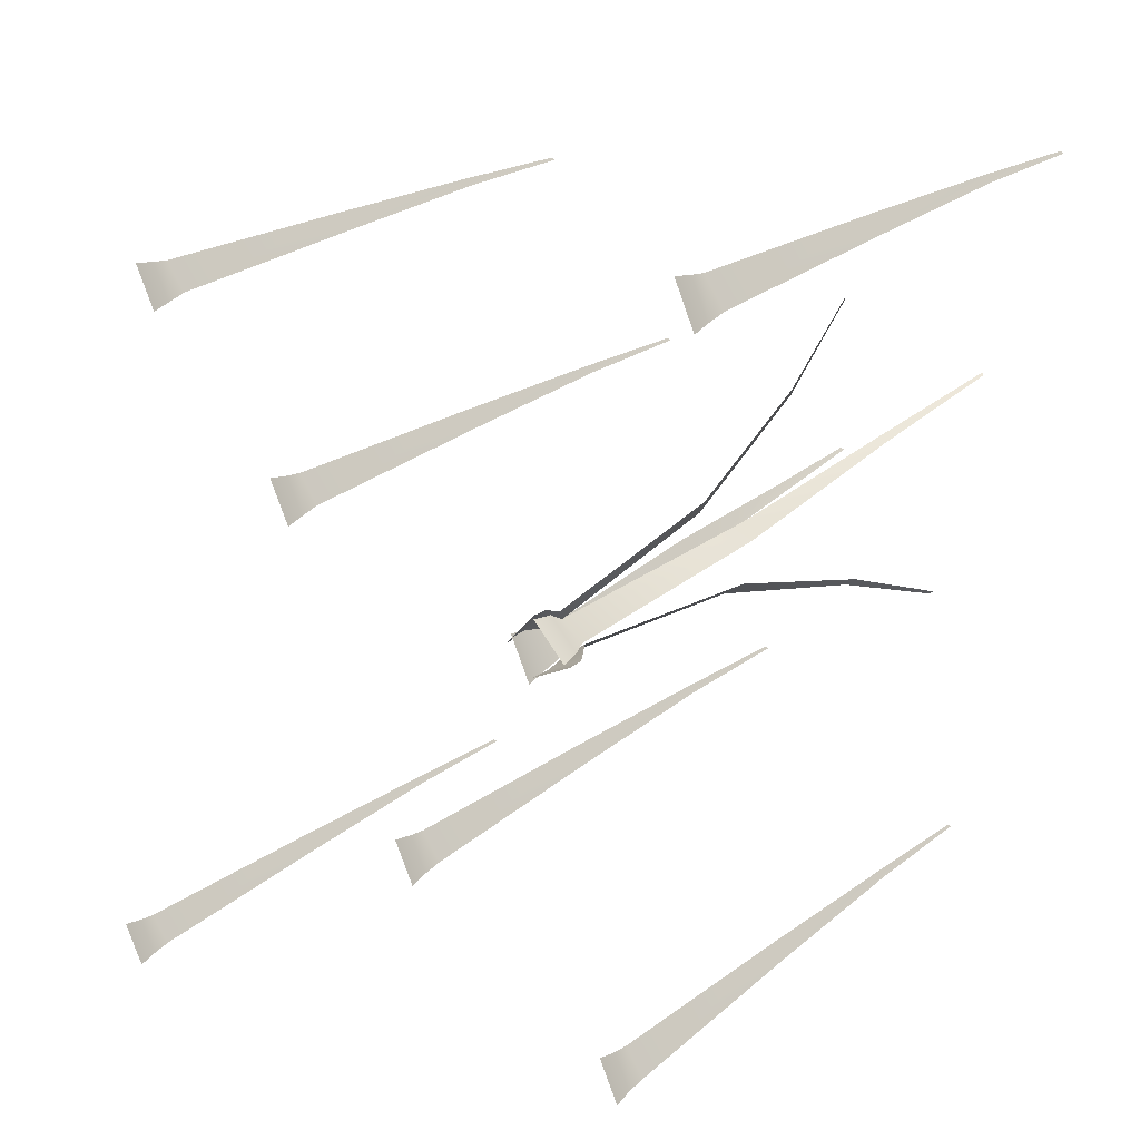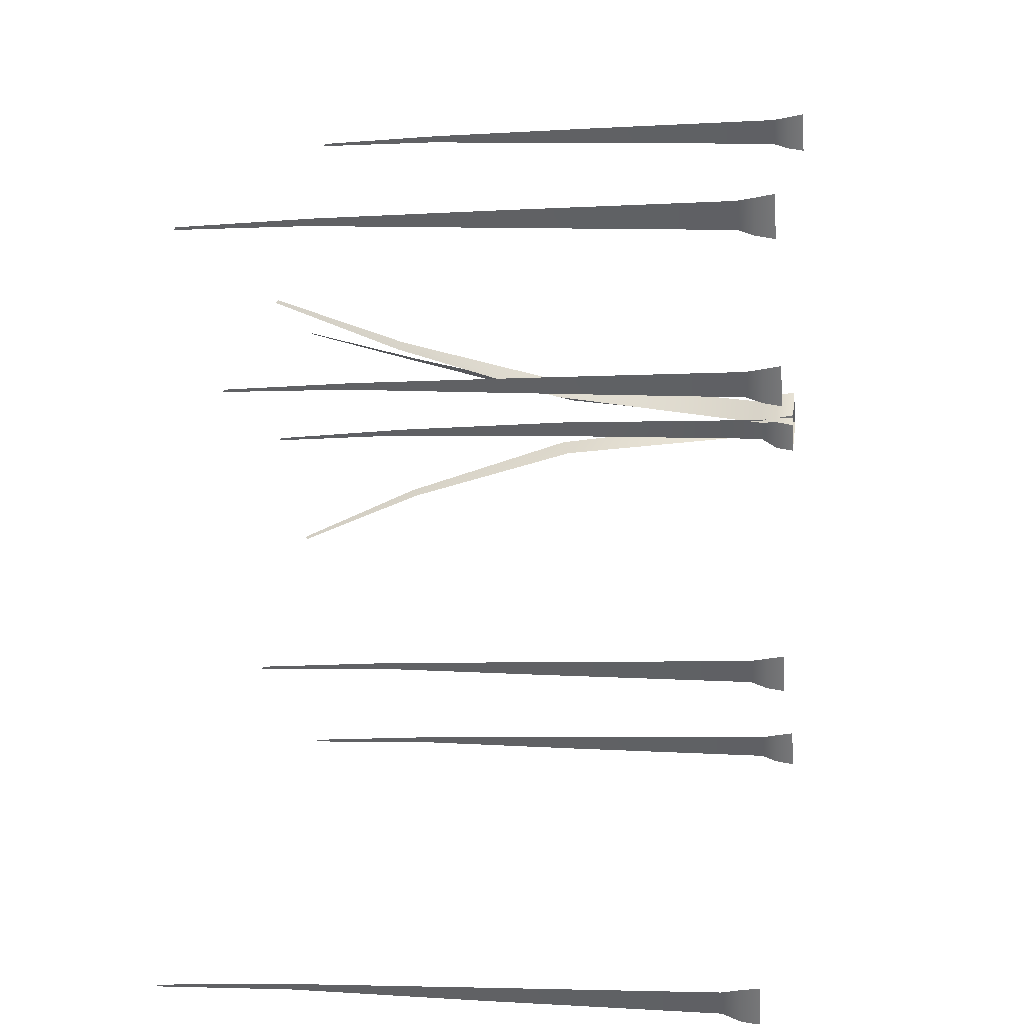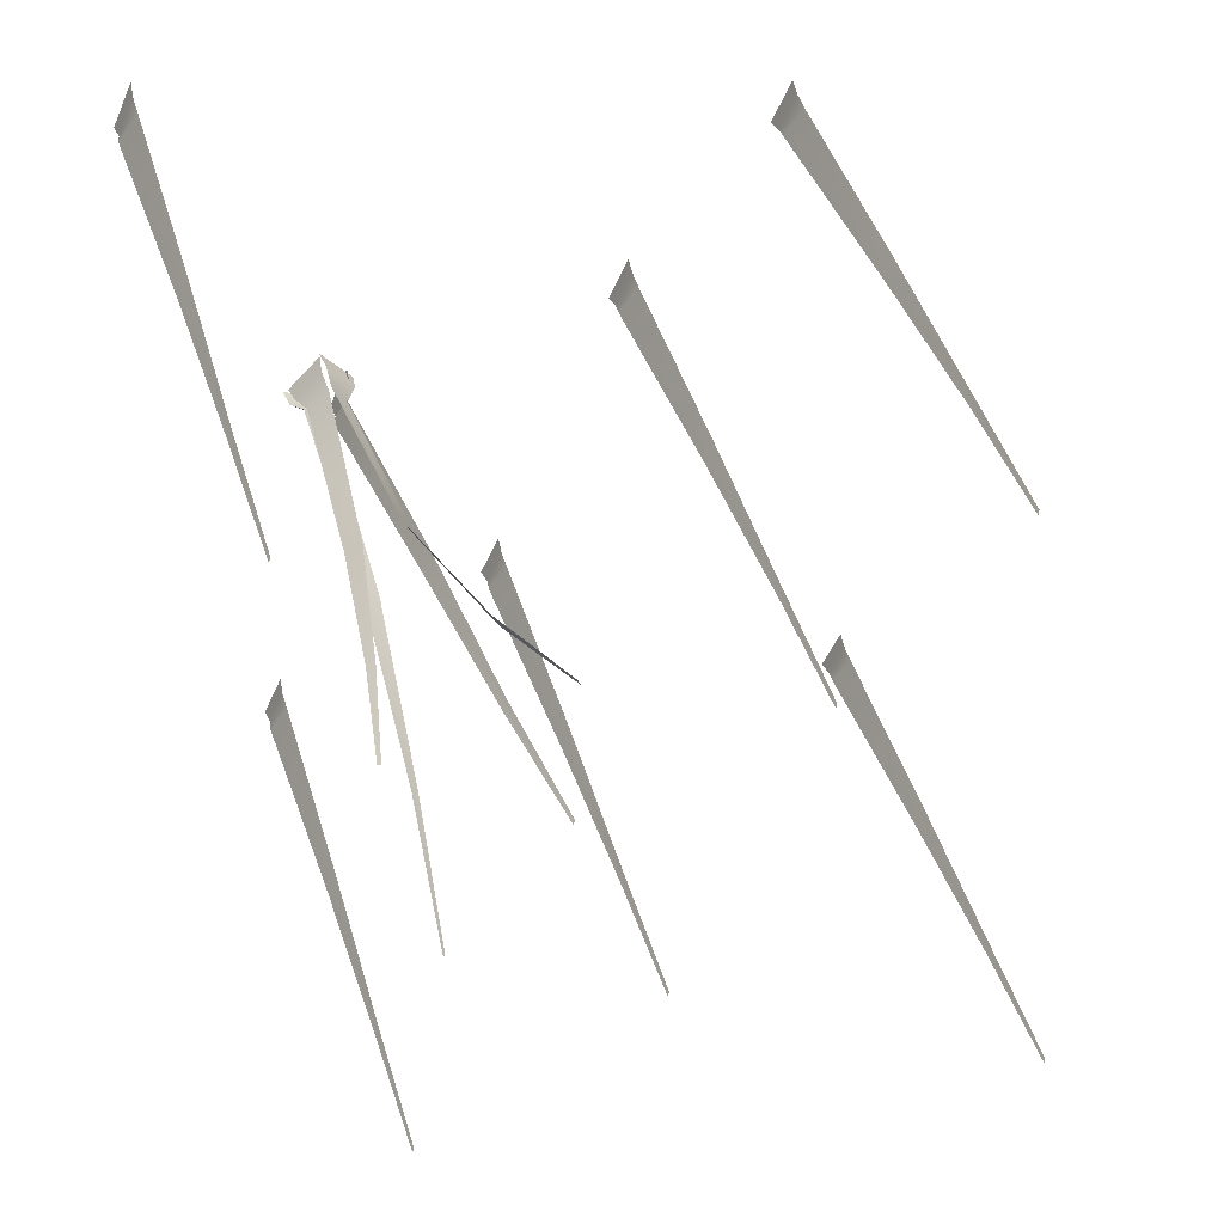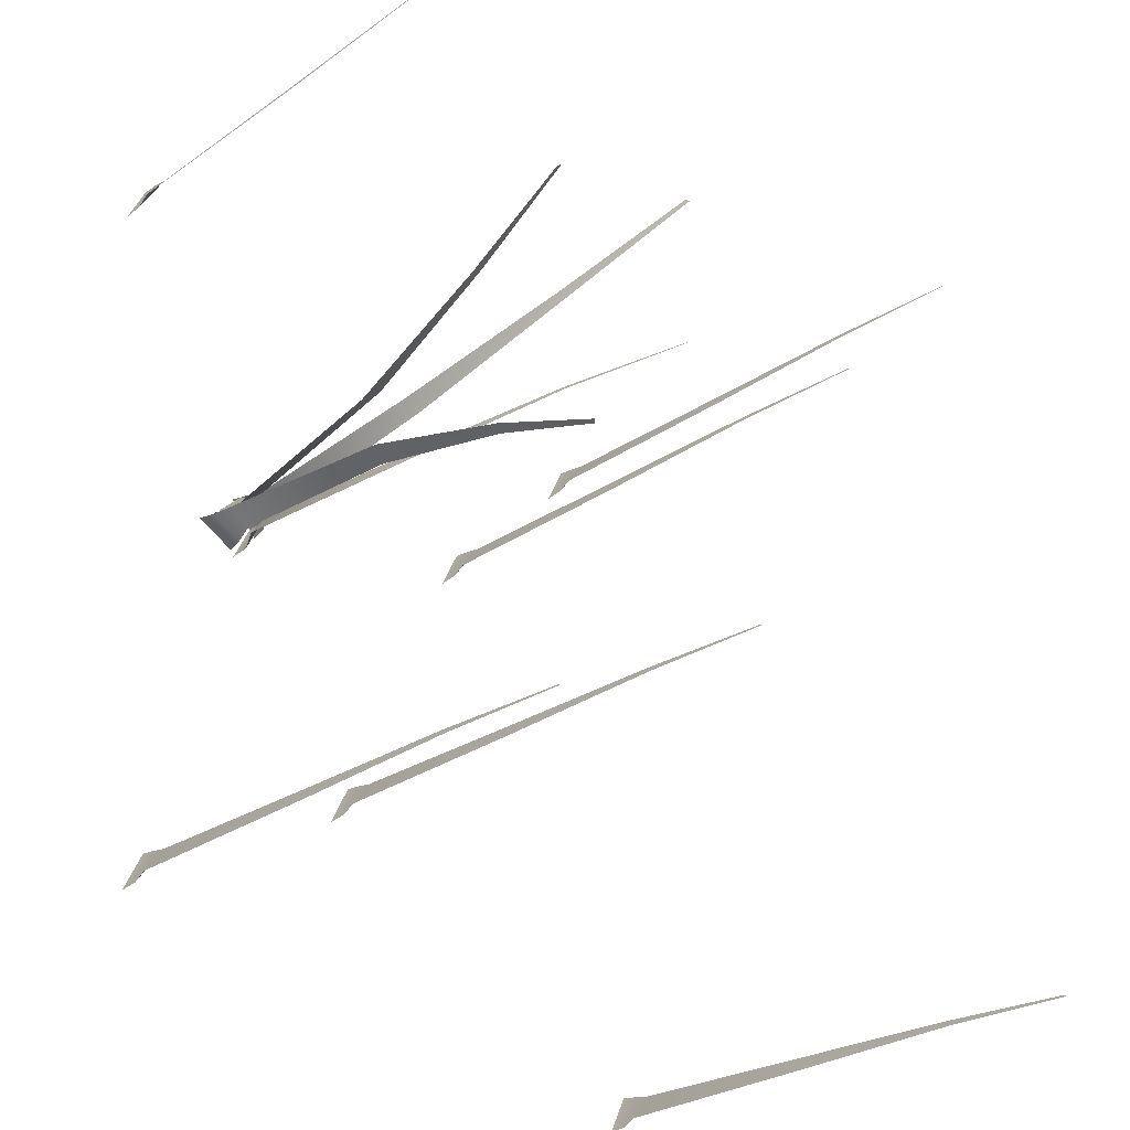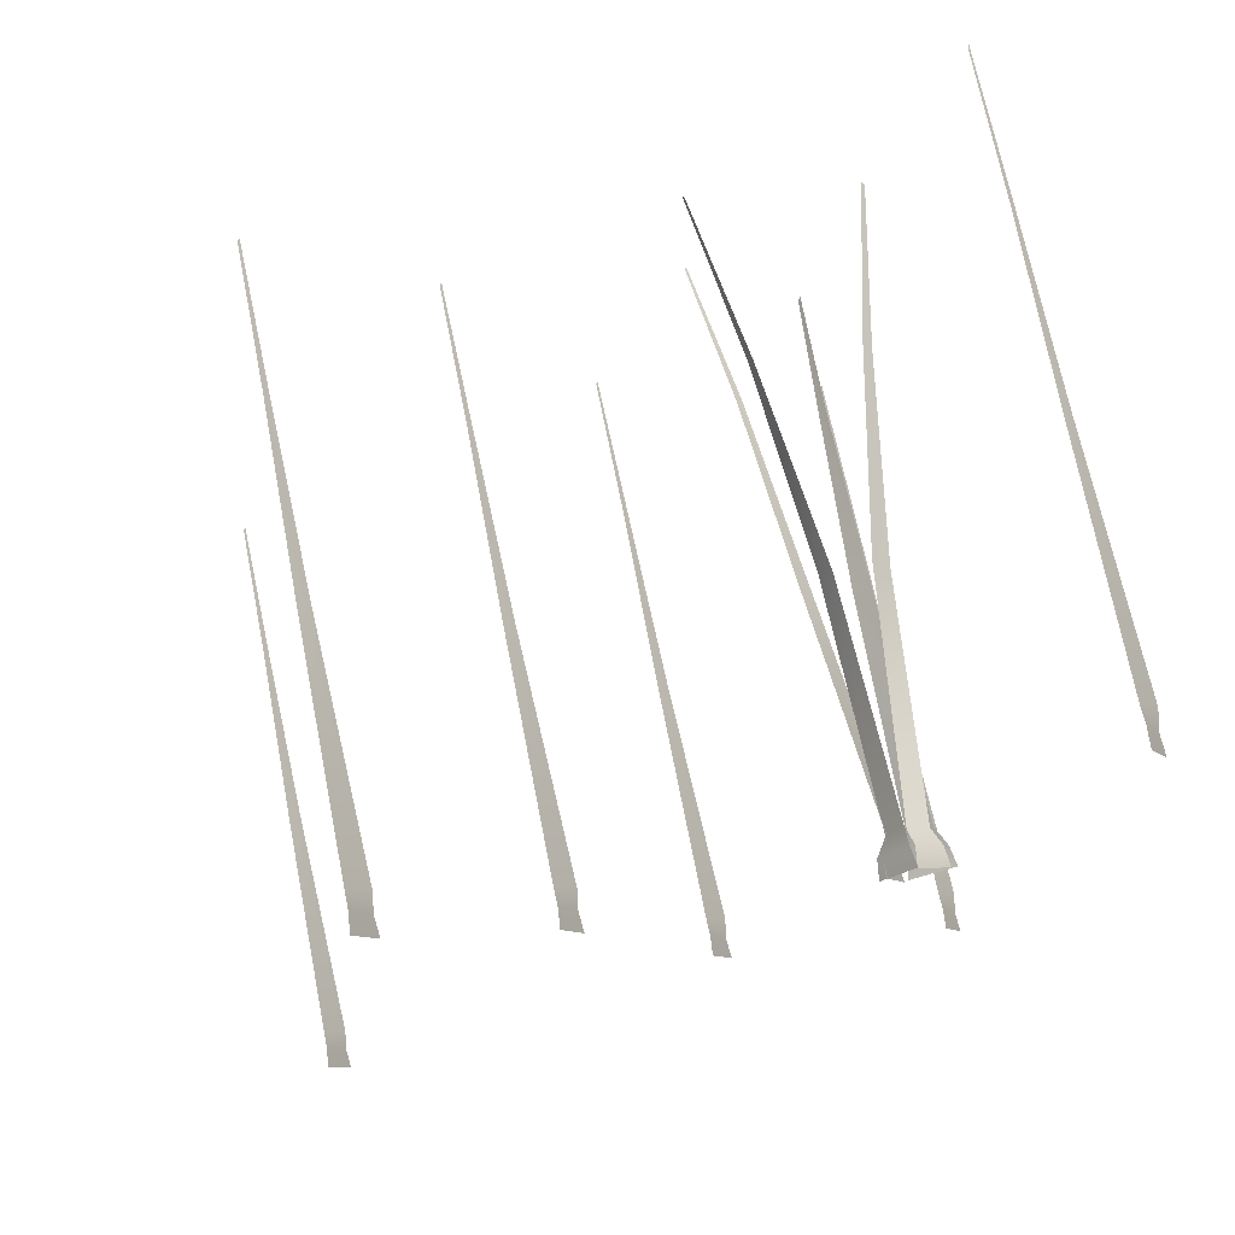
<metadata>
{"format":"obj","ext":"obj","renderer":"f3d","projection":"perspective","resolution":1024,"background":"white","views":[{"elev":24.8,"azim":38.7,"up":"+Z"},{"elev":6.3,"azim":-80.4,"up":"+Z"},{"elev":43.7,"azim":163.0,"up":"+Z"},{"elev":-28.1,"azim":137.4,"up":"+Z"},{"elev":74.5,"azim":-11.3,"up":"+Z"}]}
</metadata>
<code>
o grass_6_Grass_Plane.003
v 0.4367 0.8095 -0.5073
v 0.4286 0.7995 -0.4946
v 0.4291 1.047 -0.5091
v 0.4327 1.052 -0.5138
v 0.4554 -0.001584 -0.5311
v 0.42 -0.001584 -0.456
v 0.4232 0.03289 -0.4623
v 0.4524 0.0329 -0.5254
v 0.4226 0.06388 -0.4674
v 0.4572 0.06413 -0.5155
v 0.4243 0.4677 -0.4816
v 0.4431 0.4821 -0.511
v 0.3443 0.8095 0.06088
v 0.3322 0.7995 0.05046
v 0.3571 1.047 -0.05113
v 0.3615 1.052 -0.0472
v 0.3592 -0.001584 0.2154
v 0.2867 -0.001584 0.1751
v 0.2927 0.03289 0.1784
v 0.3537 0.0329 0.2118
v 0.297 0.06388 0.1919
v 0.3357 0.06413 0.2218
v 0.3067 0.4677 0.1482
v 0.3348 0.4821 0.169
v 0.1968 0.8095 0.3679
v 0.2045 0.7995 0.3819
v 0.1459 1.047 0.4686
v 0.1431 1.052 0.4633
v 0.2365 -0.001584 0.2179
v 0.2905 -0.001584 0.2808
v 0.286 0.03289 0.2756
v 0.2404 0.0329 0.2231
v 0.2867 0.06388 0.2615
v 0.2607 0.06413 0.2201
v 0.2624 0.4677 0.2991
v 0.2432 0.4821 0.2699
v 0.1963 0.8095 0.1893
v 0.1867 0.7995 0.2021
v 0.1531 1.047 0.184
v 0.1567 1.052 0.1793
v 0.2812 -0.001584 0.1621
v 0.2458 -0.001584 0.2371
v 0.2487 0.03289 0.2309
v 0.278 0.0329 0.1678
v 0.2619 0.06388 0.2257
v 0.2891 0.06413 0.1851
v 0.2177 0.4677 0.2189
v 0.2365 0.4821 0.1895
v 0.3824 0.8095 0.3404
v 0.3958 0.7995 0.3317
v 0.4346 1.047 0.3892
v 0.4296 1.052 0.3923
v 0.29 -0.001584 0.2743
v 0.3492 -0.001584 0.2162
v 0.3444 0.03289 0.221
v 0.295 0.0329 0.27
v 0.3303 0.06388 0.2213
v 0.2906 0.06413 0.2499
v 0.3569 0.4677 0.2561
v 0.329 0.4821 0.2772
v -0.2363 0.8095 0.3083
v -0.2444 0.7995 0.3211
v -0.2438 1.047 0.3066
v -0.2402 1.052 0.3019
v -0.2176 -0.001584 0.2846
v -0.2529 -0.001584 0.3596
v -0.2498 0.03289 0.3534
v -0.2205 0.0329 0.2903
v -0.2504 0.06388 0.3483
v -0.2157 0.06413 0.3002
v -0.2487 0.4677 0.3341
v -0.2298 0.4821 0.3046
v 0.01034 0.8095 -0.2672
v 0.002272 0.7995 -0.2544
v 0.002778 1.047 -0.2689
v 0.006411 1.052 -0.2736
v 0.02903 -0.001584 -0.2909
v -0.006315 -0.001584 -0.2159
v -0.003163 0.03289 -0.2221
v 0.0261 0.0329 -0.2852
v -0.003728 0.06388 -0.2272
v 0.03089 0.06413 -0.2753
v -0.002035 0.4677 -0.2415
v 0.01679 0.4821 -0.2709
v 0.5545 0.8095 0.8075
v 0.5464 0.7995 0.8203
v 0.5469 1.047 0.8057
v 0.5506 1.052 0.8011
v 0.5732 -0.001584 0.7838
v 0.5378 -0.001584 0.8588
v 0.541 0.03289 0.8526
v 0.5703 0.0329 0.7895
v 0.5404 0.06388 0.8474
v 0.575 0.06413 0.7994
v 0.5421 0.4677 0.8332
v 0.5609 0.4821 0.8038
v -0.6835 0.8095 -0.7084
v -0.6915 0.7995 -0.6956
v -0.691 1.047 -0.7101
v -0.6874 1.052 -0.7148
v -0.6648 -0.001584 -0.7321
v -0.7001 -0.001584 -0.6571
v -0.697 0.03289 -0.6633
v -0.6677 0.0329 -0.7264
v -0.6975 0.06388 -0.6685
v -0.6629 0.06413 -0.7165
v -0.6959 0.4677 -0.6827
v -0.677 0.4821 -0.7121
v -0.5181 0.8095 0.6095
v -0.5262 0.7995 0.6222
v -0.5257 1.047 0.6077
v -0.522 1.052 0.603
v -0.4994 -0.001584 0.5857
v -0.5348 -0.001584 0.6608
v -0.5316 0.03289 0.6545
v -0.5023 0.0329 0.5914
v -0.5322 0.06388 0.6494
v -0.4976 0.06413 0.6014
v -0.5305 0.4677 0.6352
v -0.5117 0.4821 0.6058
f 1 2 3 4
f 5 6 7 8
f 8 7 9 10
f 10 9 11 12
f 12 11 2 1
f 13 14 15 16
f 17 18 19 20
f 20 19 21 22
f 22 21 23 24
f 24 23 14 13
f 25 26 27 28
f 29 30 31 32
f 32 31 33 34
f 34 33 35 36
f 36 35 26 25
f 37 38 39 40
f 41 42 43 44
f 44 43 45 46
f 46 45 47 48
f 48 47 38 37
f 49 50 51 52
f 53 54 55 56
f 56 55 57 58
f 58 57 59 60
f 60 59 50 49
f 61 62 63 64
f 65 66 67 68
f 68 67 69 70
f 70 69 71 72
f 72 71 62 61
f 73 74 75 76
f 77 78 79 80
f 80 79 81 82
f 82 81 83 84
f 84 83 74 73
f 85 86 87 88
f 89 90 91 92
f 92 91 93 94
f 94 93 95 96
f 96 95 86 85
f 97 98 99 100
f 101 102 103 104
f 104 103 105 106
f 106 105 107 108
f 108 107 98 97
f 109 110 111 112
f 113 114 115 116
f 116 115 117 118
f 118 117 119 120
f 120 119 110 109

</code>
